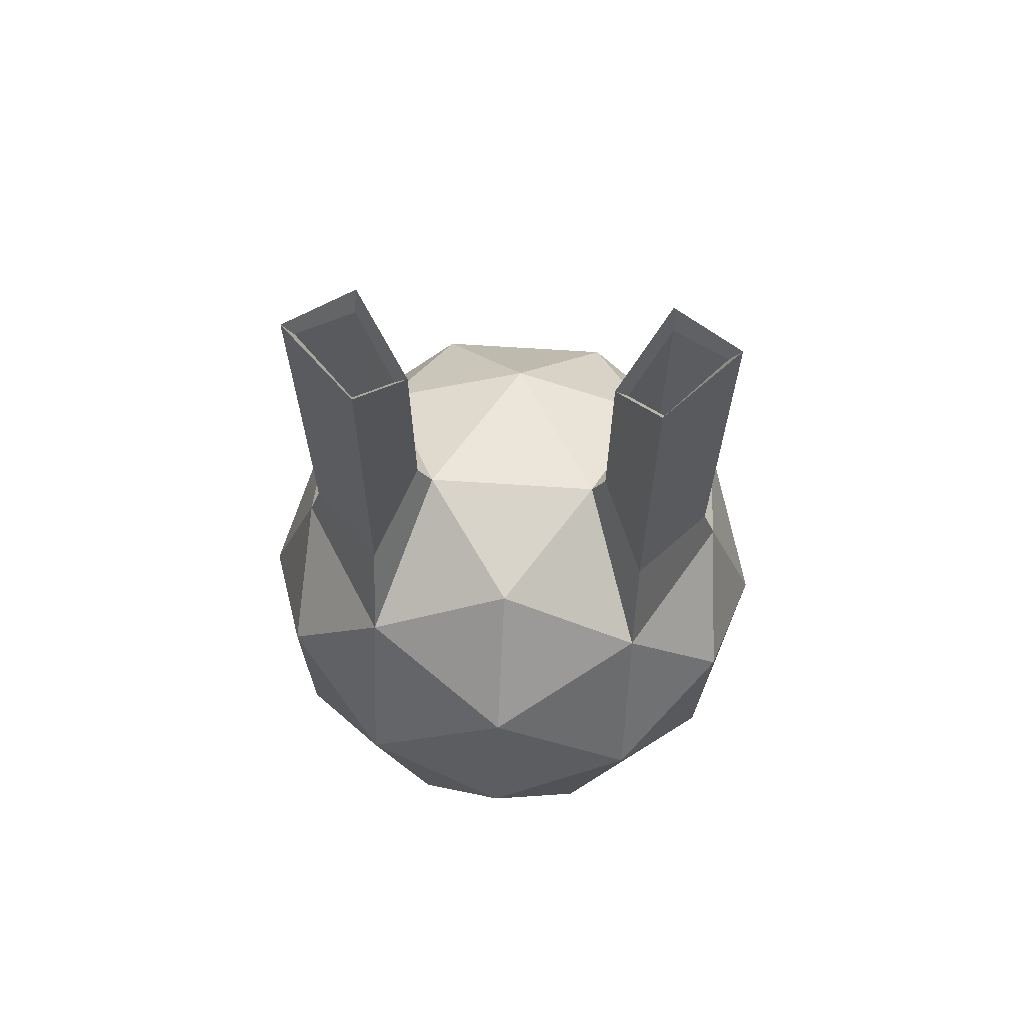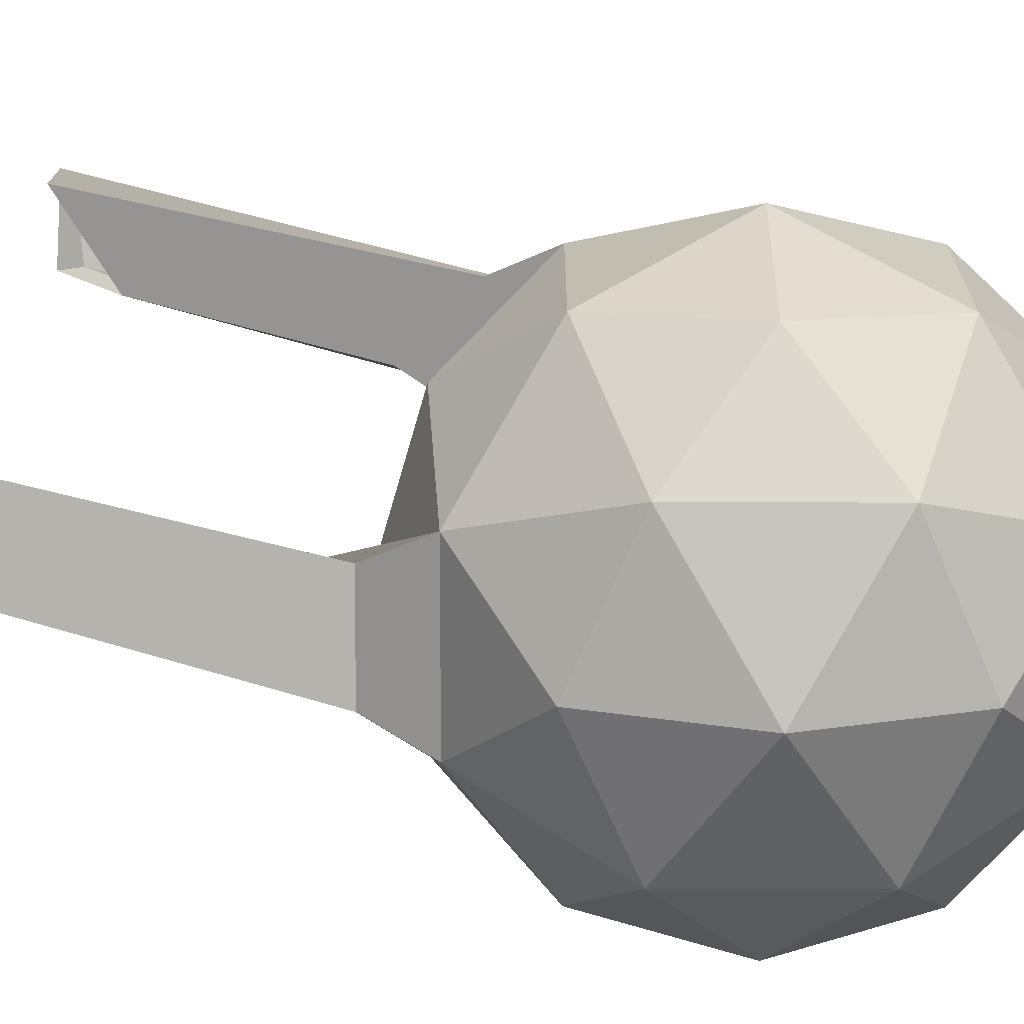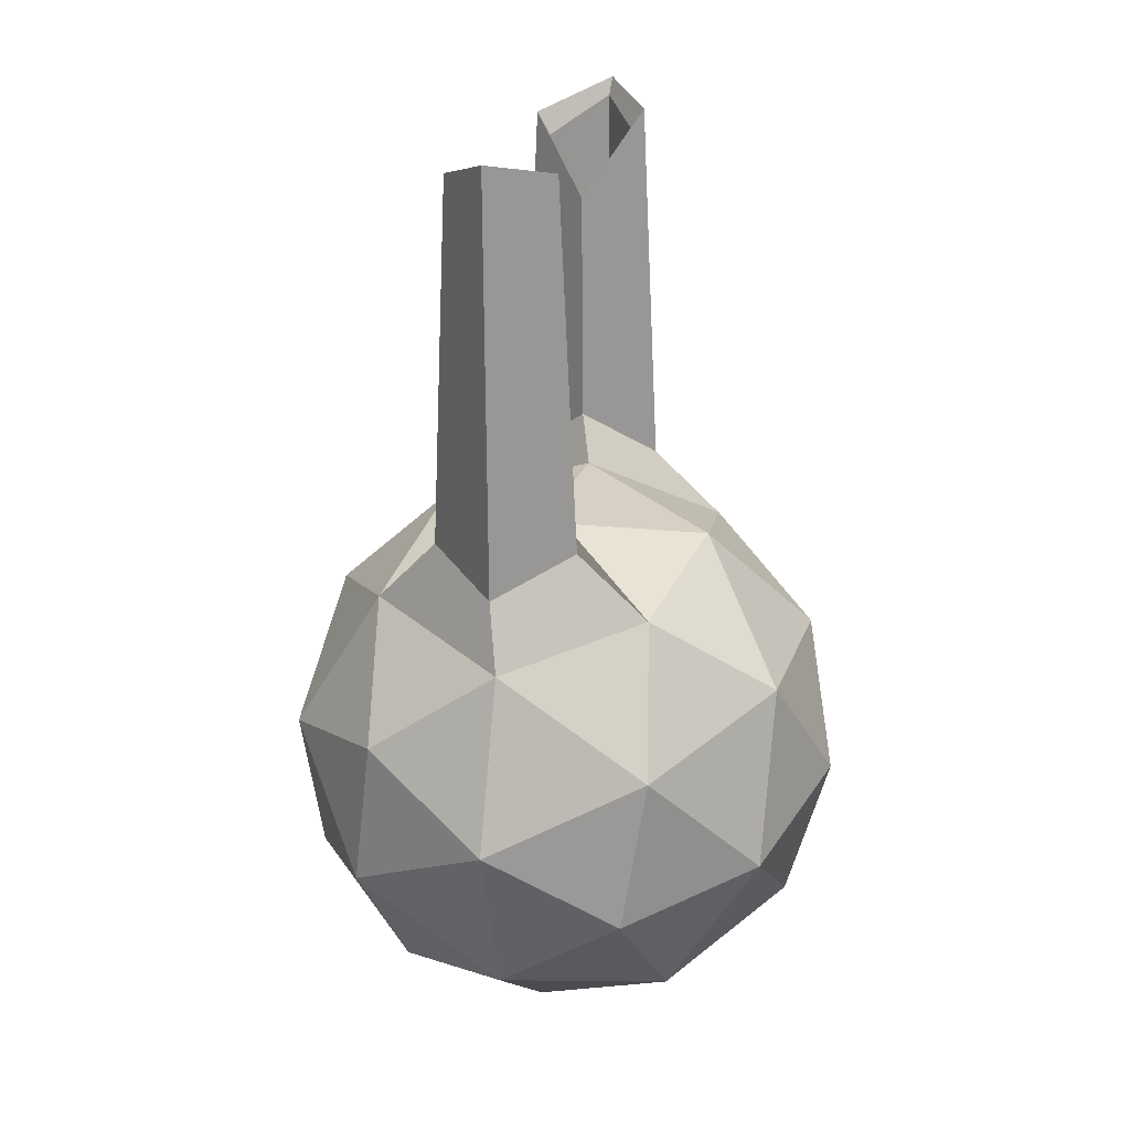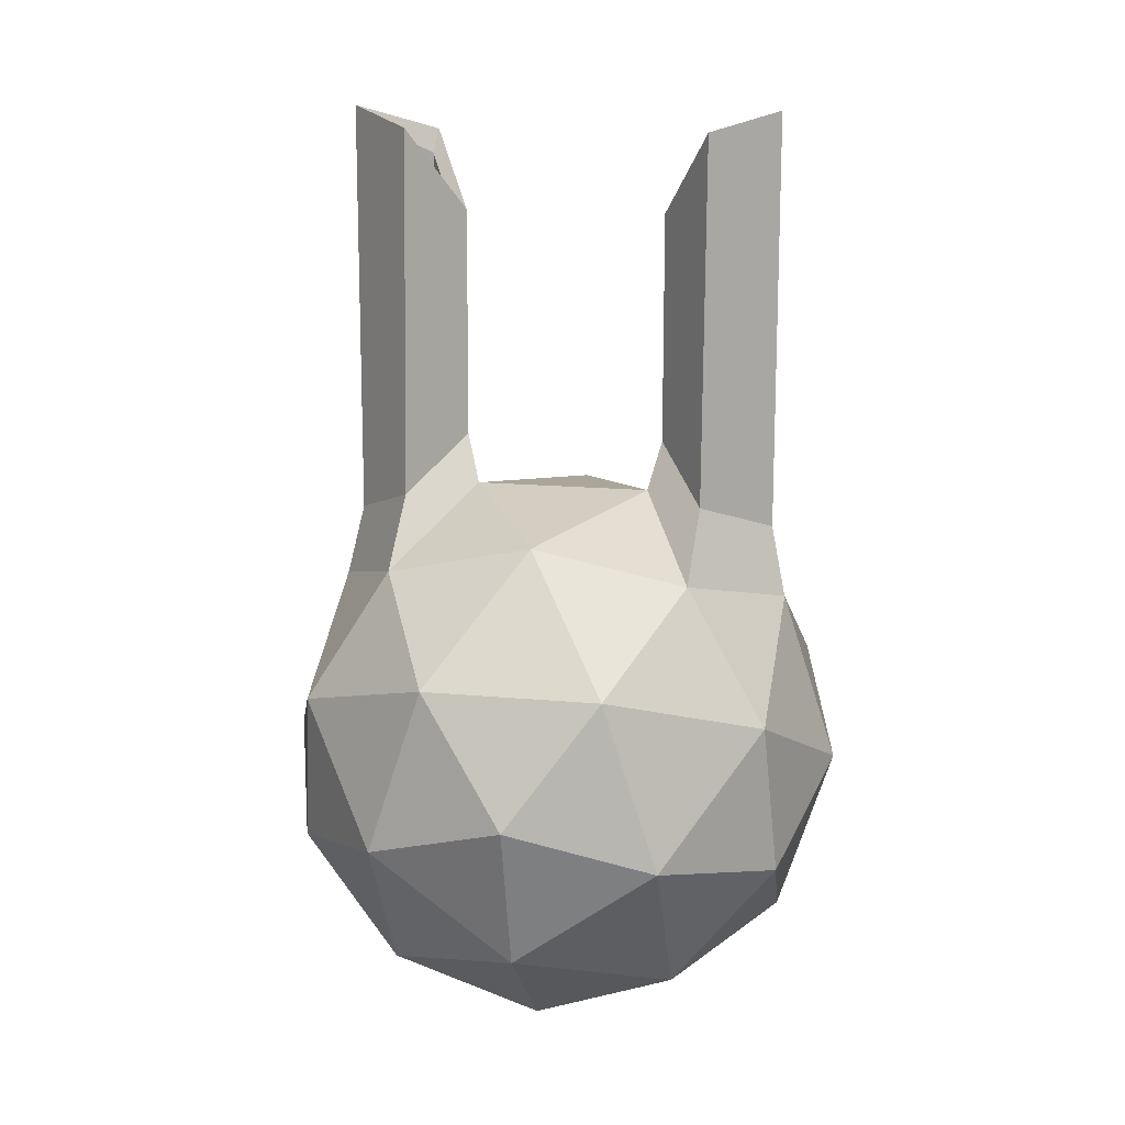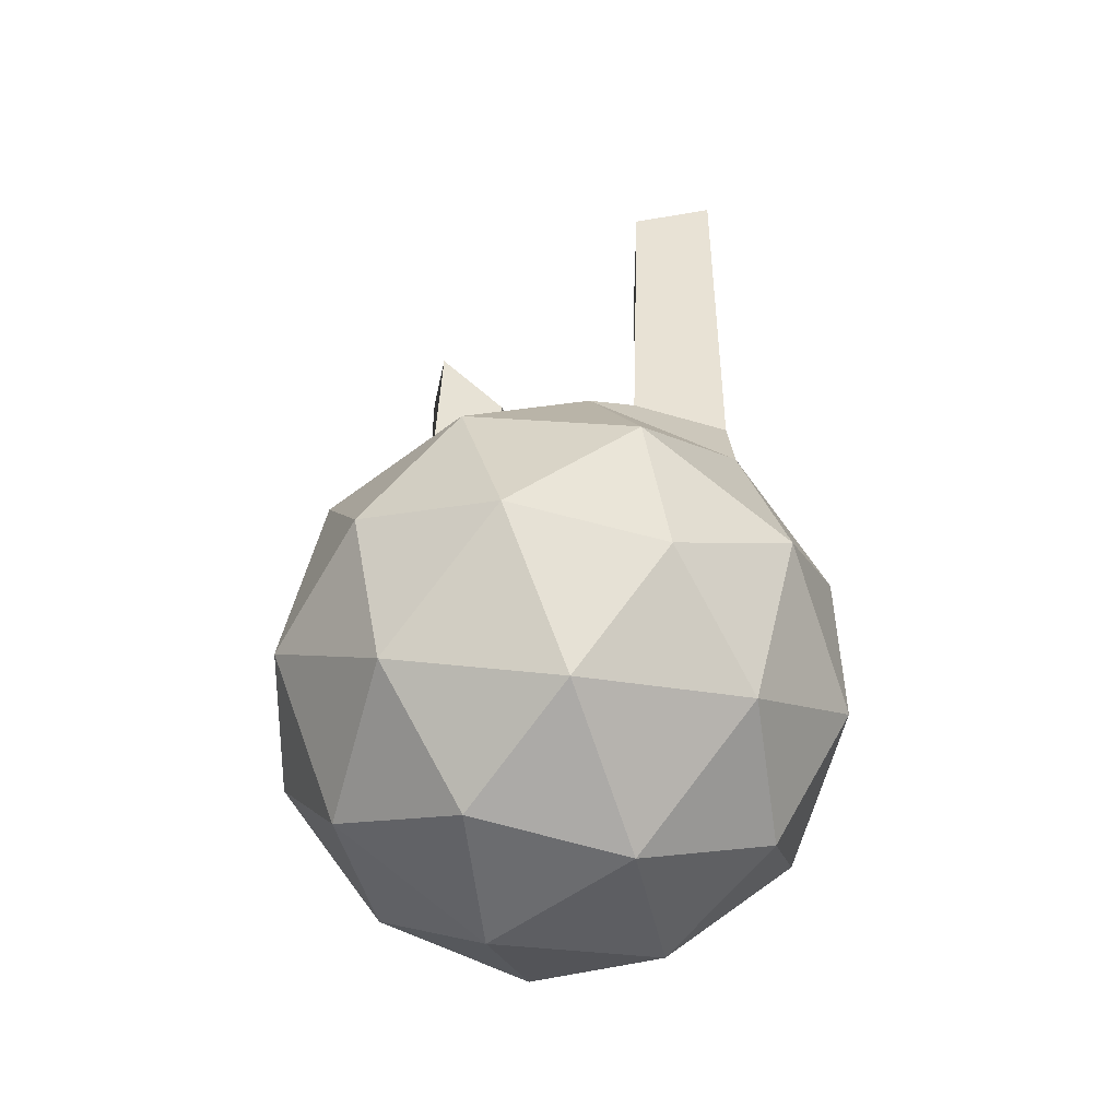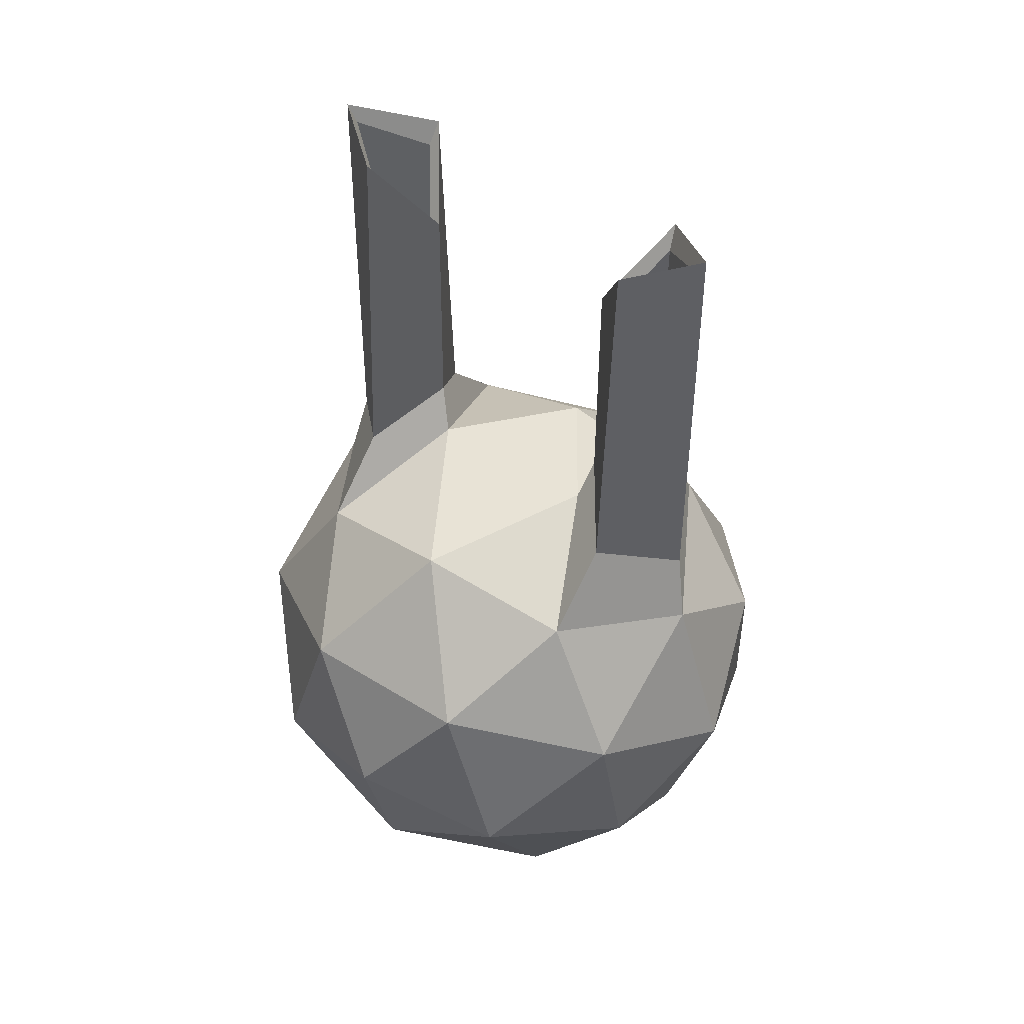
<metadata>
{"format":"obj","ext":"obj","renderer":"f3d","projection":"perspective","resolution":1024,"background":"white","views":[{"elev":68.0,"azim":-176.3,"up":"+Z"},{"elev":52.1,"azim":108.2,"up":"+Y"},{"elev":22.6,"azim":-73.5,"up":"+Z"},{"elev":14.8,"azim":11.8,"up":"+Z"},{"elev":-48.8,"azim":41.0,"up":"+Z"},{"elev":46.5,"azim":35.6,"up":"+Z"}]}
</metadata>
<code>
o Icosphere
v 0 -1 0
v -0.5257 -0.4472 0.7236
v -0.8506 -0.4472 -0.2764
v 0 -0.4472 -0.8944
v 0.8506 -0.4472 -0.2764
v 0.5257 -0.4472 0.7236
v -0.8506 0.4472 0.2764
v -0.5257 0.4472 -0.7236
v 0.5257 0.4472 -0.7236
v 0.8506 0.4472 0.2764
v -0 0.4472 0.8944
v 0 1 0
v -0.5 -0.8507 -0.1625
v -0.309 -0.8507 0.4253
v -0.809 -0.5257 0.2629
v -0 -0.5257 0.8506
v 0.309 -0.8507 0.4253
v 0 -0.8507 -0.5257
v -0.5 -0.5257 -0.6882
v 0.5 -0.8507 -0.1625
v 0.5 -0.5257 -0.6882
v 0.809 -0.5257 0.2629
v -0.309 0 0.9511
v 0.309 0 0.9511
v -1 0 -0
v -0.809 0 0.5878
v -0.309 0 -0.9511
v -0.809 0 -0.5878
v 0.809 0 -0.5878
v 0.309 0 -0.9511
v 0.809 0 0.5878
v 1 0 0
v -0.5 0.5257 0.6882
v -0.809 0.5257 -0.2629
v 0 0.5257 -0.8506
v 0.809 0.5257 -0.2629
v 0.5 0.5257 0.6882
v -0.5 0.8507 0.1625
v 0 0.8507 0.5257
v -0.309 0.8507 -0.4253
v 0.309 0.8507 -0.4253
v 0.5 0.8507 0.1625
v -0.4013 0.0443 1.901
v -0.5344 -0.09567 2.134
v 0.715 0.0443 2.226
v 0.5344 -0.09567 2.134
v 0.4013 0.0443 1.901
v -0.715 0.0443 2.226
v 0.5179 0.2087 2.111
v -0.5179 0.2087 2.111
v -0.3551 0.0432 1.928
v -0.5285 -0.1357 2.222
v 0.7551 0.0432 2.286
v 0.5285 -0.1357 2.222
v 0.3551 0.0432 1.928
v -0.7551 0.0432 2.286
v 0.5079 0.2535 2.193
v -0.5079 0.2535 2.193
v 0.4013 0.02931 1.118
v 0.715 0.02931 0.8902
v -0.715 0.02931 0.8902
v -0.4013 0.02931 1.118
v -0.5344 -0.1107 0.9714
v 0.5344 -0.1107 0.9714
v 0.5179 0.1937 0.9488
v -0.5179 0.1937 0.9488
v -0.5079 0.312 0.9129
v -0.3551 0.03618 1.123
v -0.7551 0.03618 0.8326
v -0.5285 -0.1985 0.9412
v 0.7551 0.03618 0.8326
v 0.5079 0.312 0.9129
v 0.3551 0.03618 1.123
v 0.5285 -0.1985 0.9412
f 1 14 13
f 2 14 16
f 1 13 18
f 1 18 20
f 1 20 17
f 2 16 23
f 3 15 25
f 4 19 27
f 5 21 29
f 6 22 31
f 68 67 58 51
f 3 25 28
f 4 27 30
f 5 29 32
f 74 71 53 54
f 7 33 38
f 8 34 40
f 9 35 41
f 10 36 42
f 11 37 39
f 39 42 12
f 39 37 42
f 37 10 42
f 42 41 12
f 42 36 41
f 36 9 41
f 41 40 12
f 41 35 40
f 35 8 40
f 40 38 12
f 40 34 38
f 34 7 38
f 38 39 12
f 38 33 39
f 33 11 39
f 24 37 11
f 72 73 55 57
f 31 10 37
f 32 36 10
f 32 29 36
f 29 9 36
f 30 35 9
f 30 27 35
f 27 8 35
f 28 34 8
f 28 25 34
f 25 7 34
f 26 33 7
f 71 72 57 53
f 23 11 33
f 31 32 10
f 31 22 32
f 22 5 32
f 29 30 9
f 29 21 30
f 21 4 30
f 27 28 8
f 27 19 28
f 19 3 28
f 25 26 7
f 25 15 26
f 15 2 26
f 23 24 11
f 23 16 24
f 16 6 24
f 17 22 6
f 17 20 22
f 20 5 22
f 20 21 5
f 20 18 21
f 18 4 21
f 18 19 4
f 18 13 19
f 13 3 19
f 16 17 6
f 16 14 17
f 14 1 17
f 13 15 3
f 13 14 15
f 14 2 15
f 48 44 63 61
f 45 49 65 60
f 43 50 66 62
f 44 43 62 63
f 67 69 56 58
f 70 68 51 52
f 69 70 52 56
f 73 74 54 55
f 43 44 52 51
f 45 46 54 53
f 46 47 55 54
f 44 48 56 52
f 47 49 57 55
f 49 45 53 57
f 48 50 58 56
f 50 43 51 58
f 63 62 61
f 64 60 59
f 59 60 65
f 61 62 66
f 46 45 60 64
f 50 48 61 66
f 49 47 59 65
f 47 46 64 59
f 26 2 70 69
f 2 23 68 70
f 33 26 69 67
f 23 33 67 68
f 24 6 74 73
f 31 37 72 71
f 37 24 73 72
f 6 31 71 74

</code>
